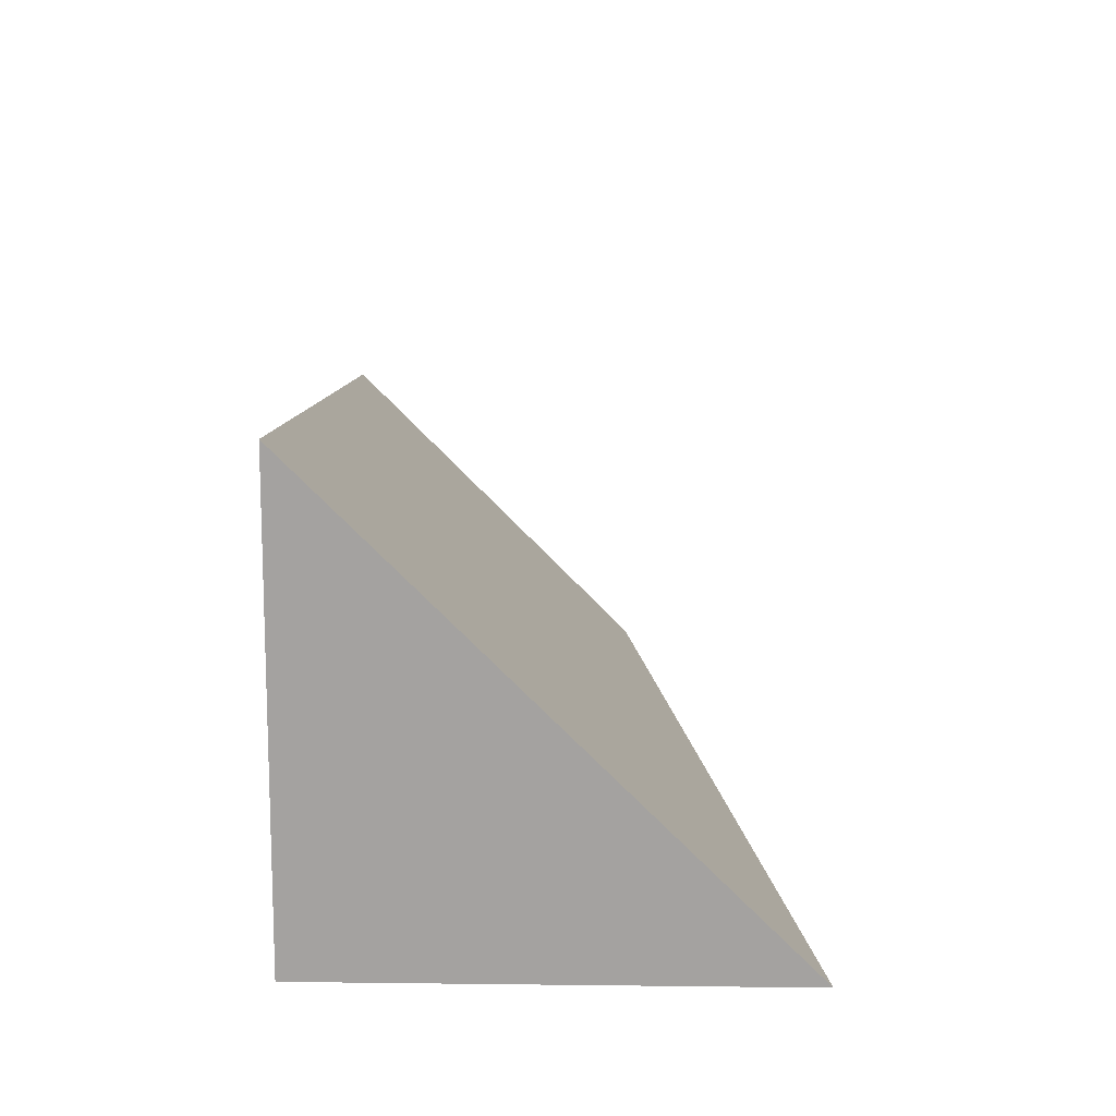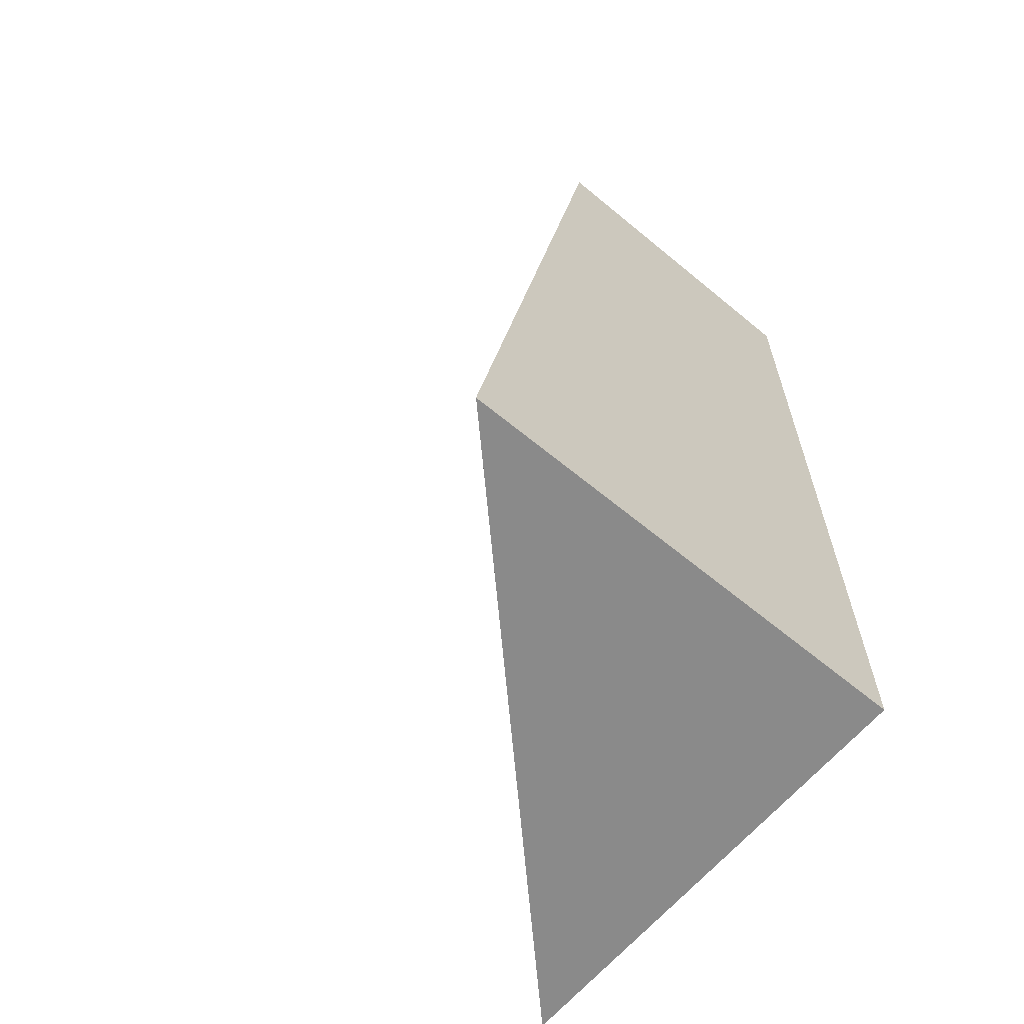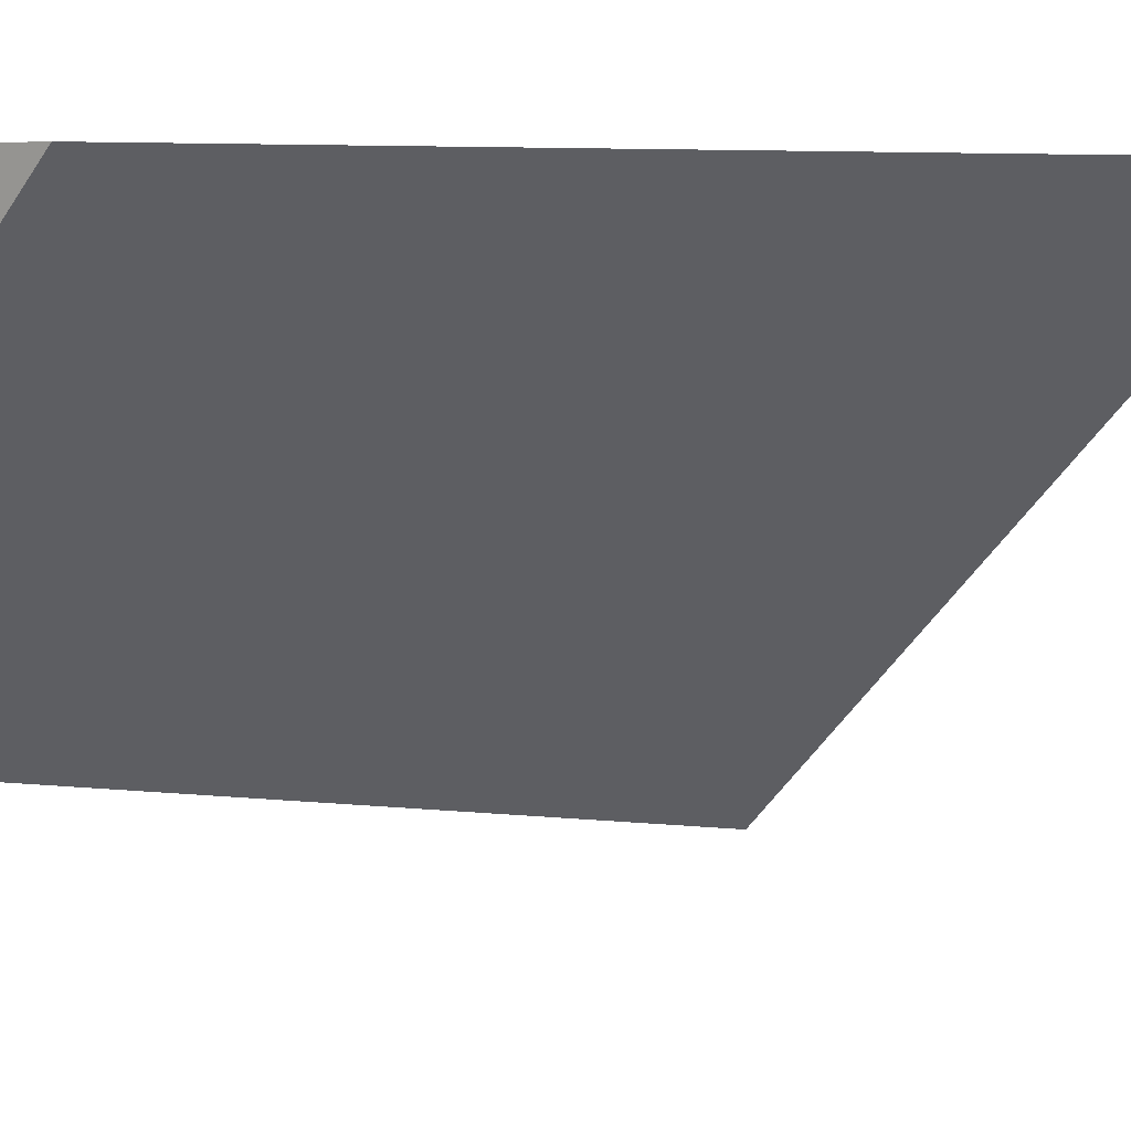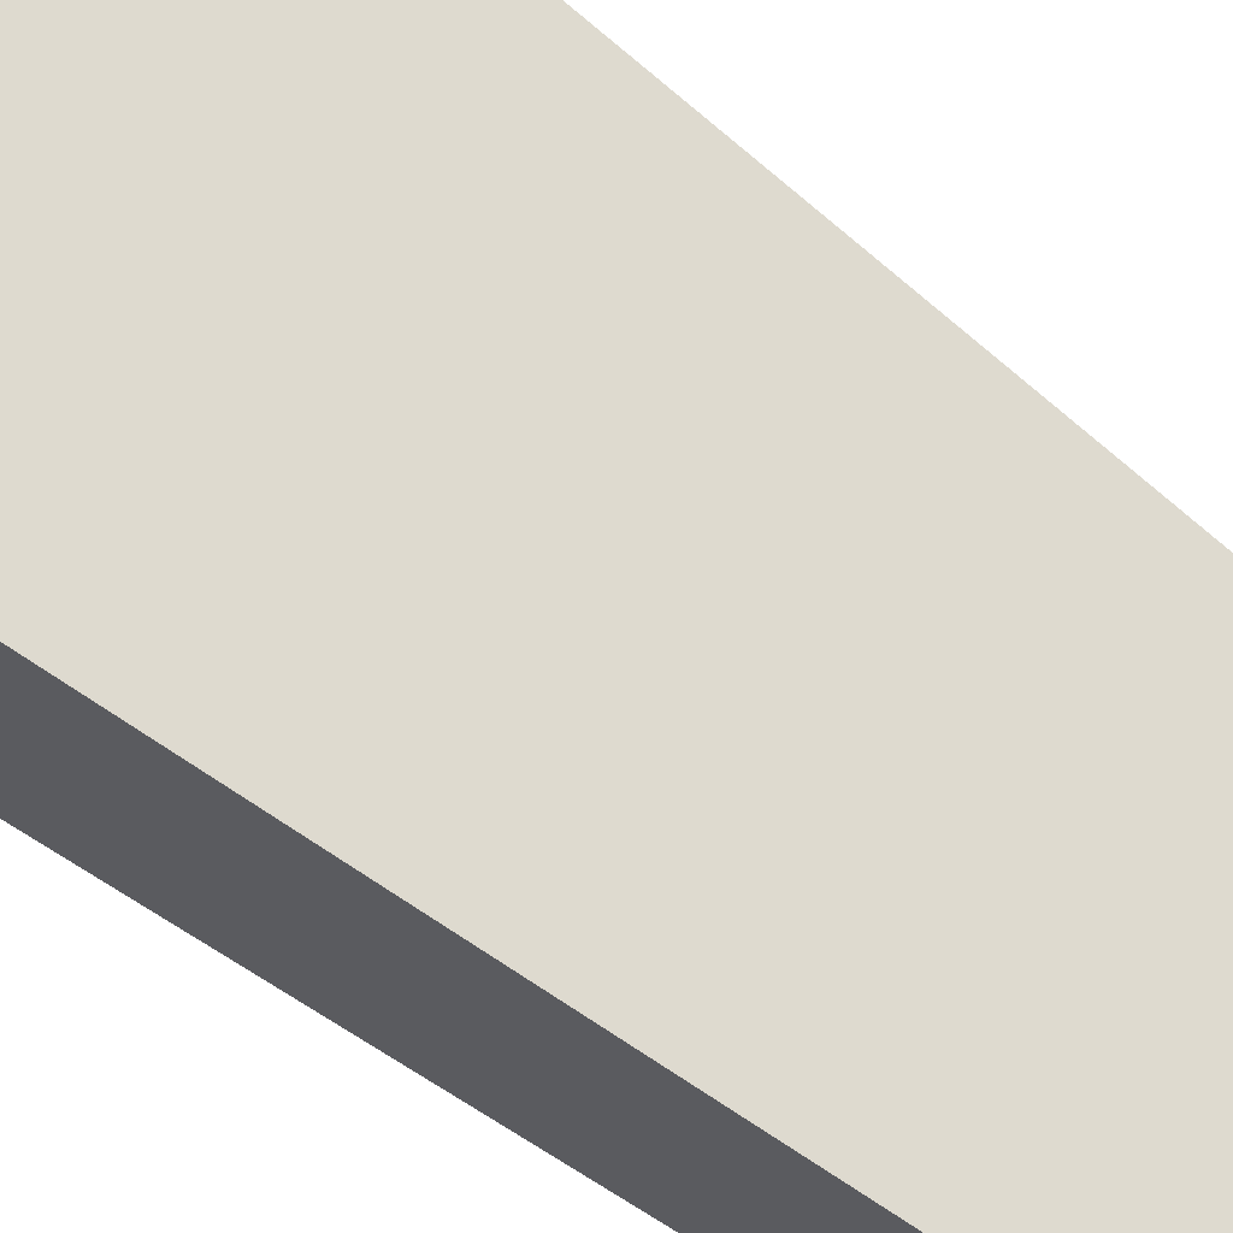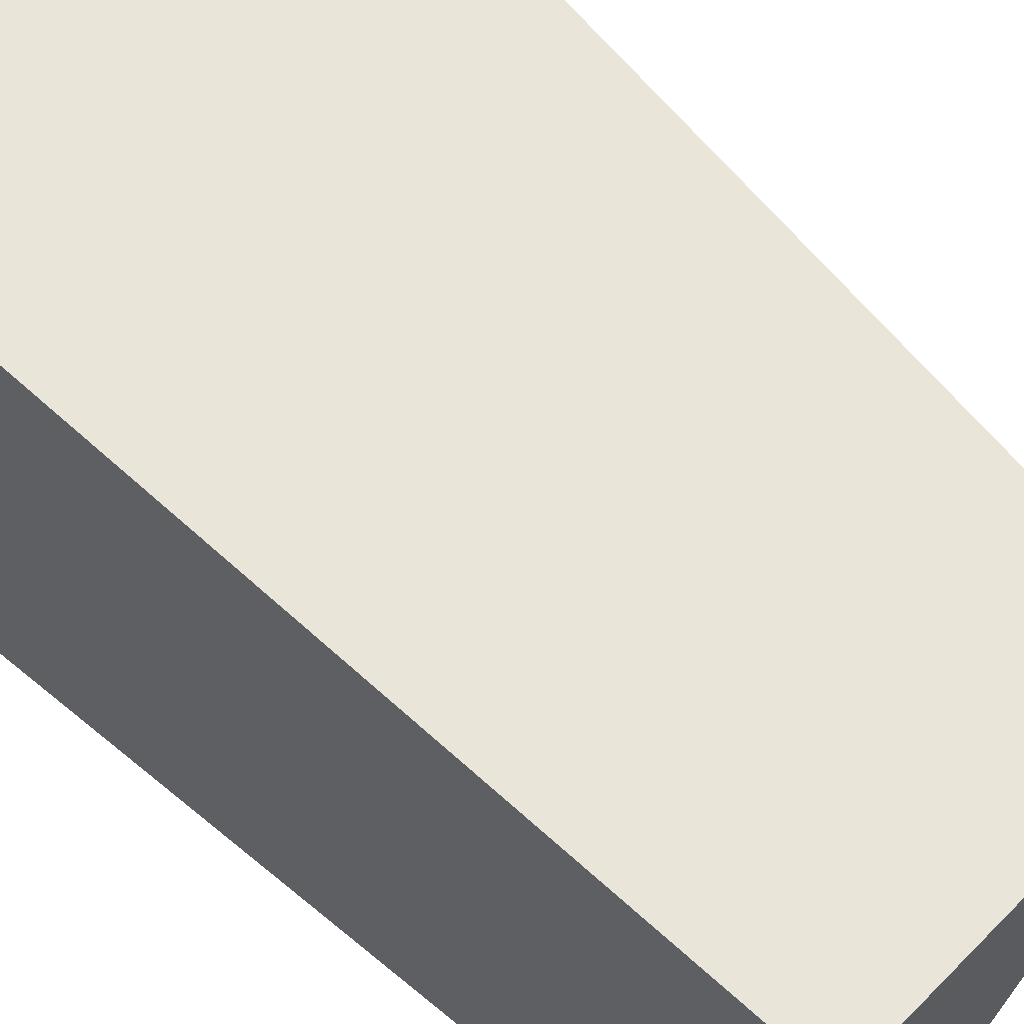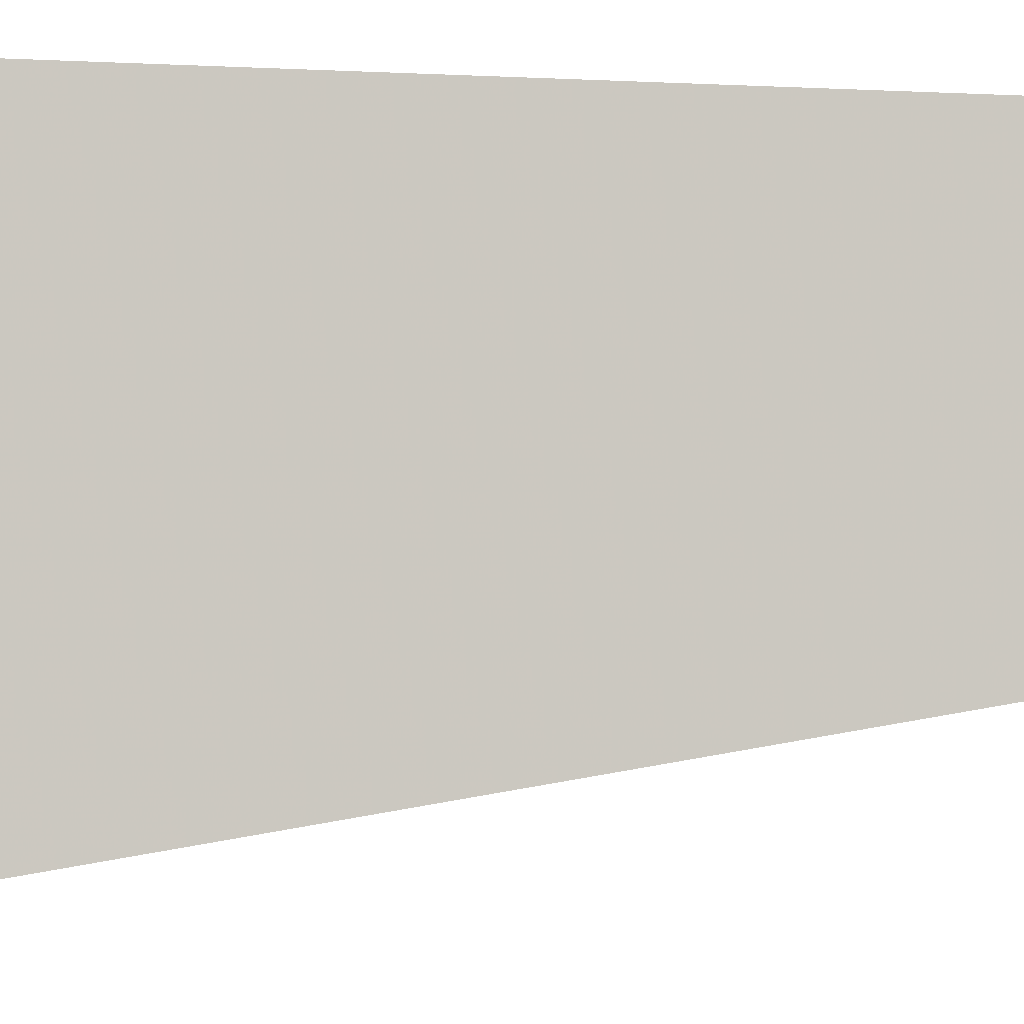
<metadata>
{"format":"obj","ext":"obj","renderer":"f3d","projection":"perspective","resolution":1024,"background":"white","views":[{"elev":-72.7,"azim":179.3,"up":"+Y"},{"elev":-63.5,"azim":-39.9,"up":"+Y"},{"elev":5.4,"azim":-138.1,"up":"+Z"},{"elev":71.0,"azim":123.2,"up":"+Z"},{"elev":58.4,"azim":133.8,"up":"+Z"},{"elev":-2.9,"azim":78.4,"up":"+Z"}]}
</metadata>
<code>
v 0.7591 0 0.7591
v 0.2409 0 0.7591
v 0.7591 0 0.2409
v 0.7591 1 0.7591
v 0.4046 1 0.7591
v 0.7591 1 0.4046
g Mesh1 Grey_Cliff_Bottom_Corner_Green_Top Model
f 1 2 3
f 4 2 1
f 2 4 5
f 4 6 5
f 4 3 6
f 3 4 1
f 2 6 3
f 6 2 5

</code>
